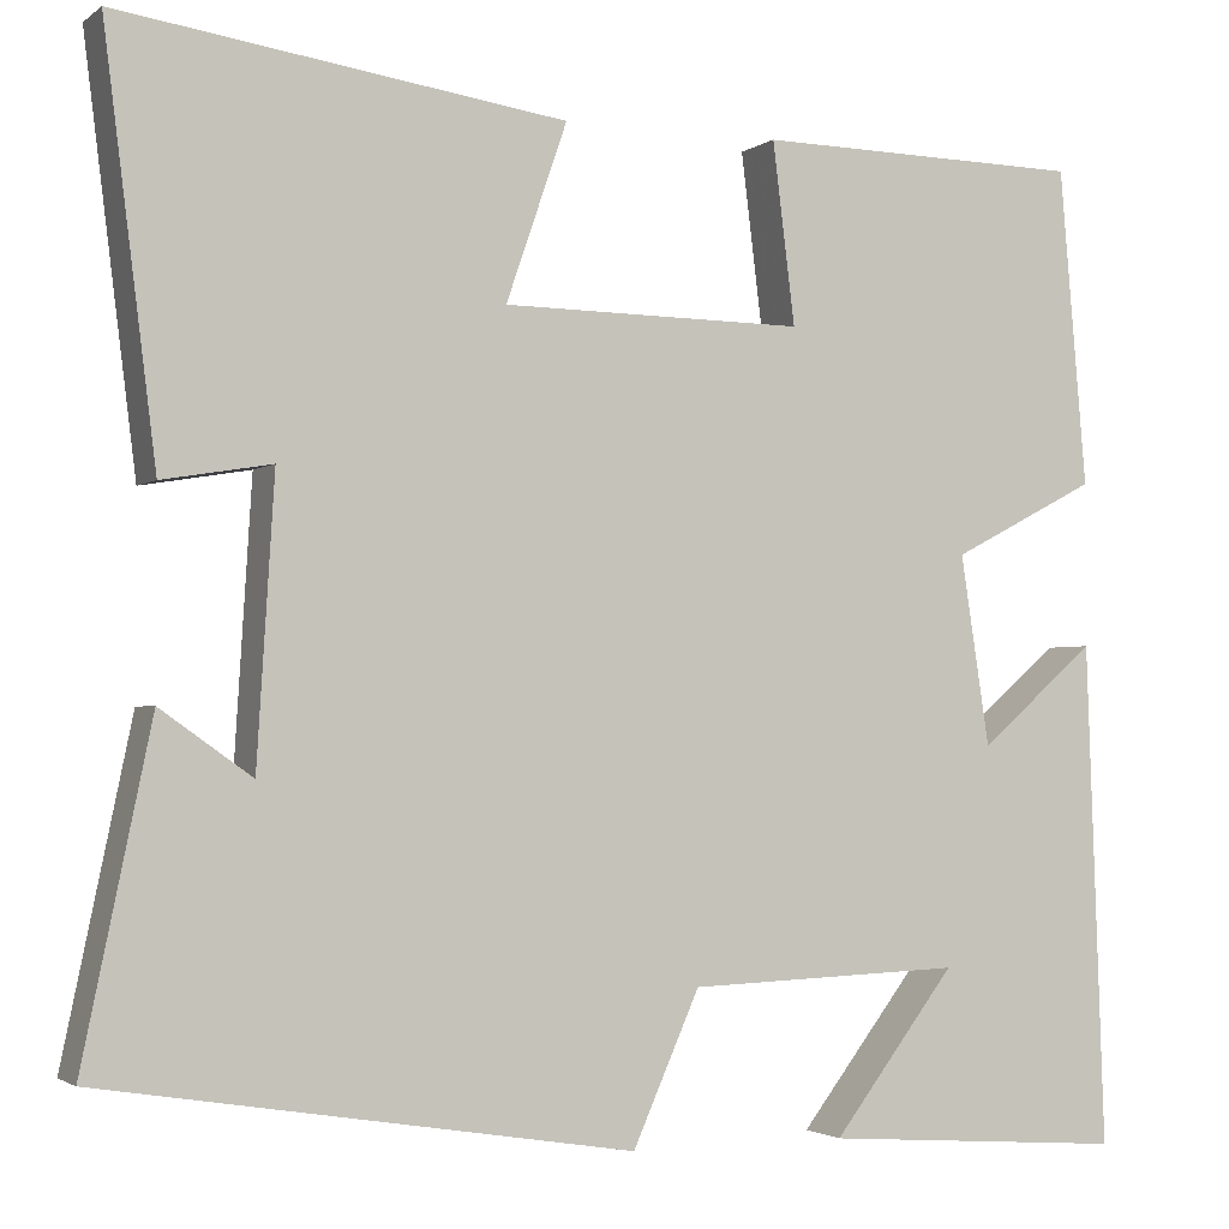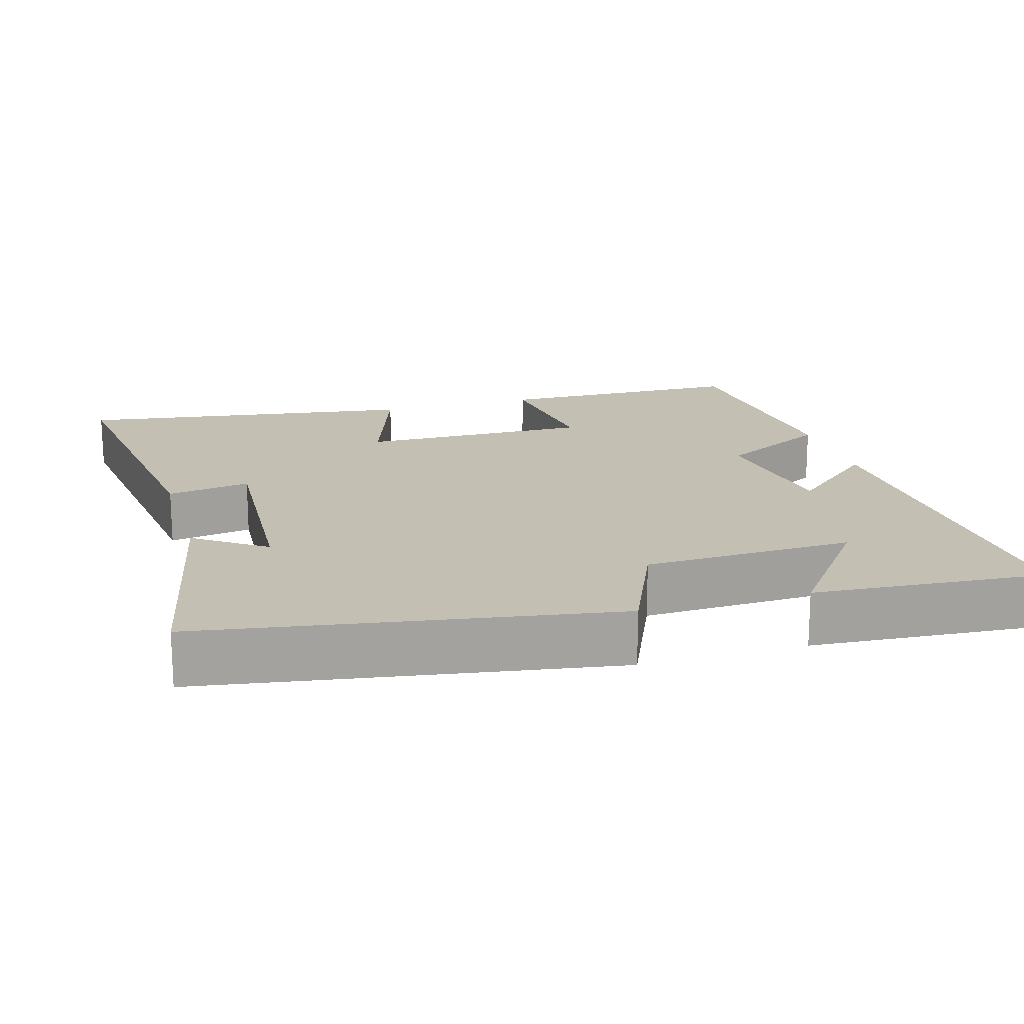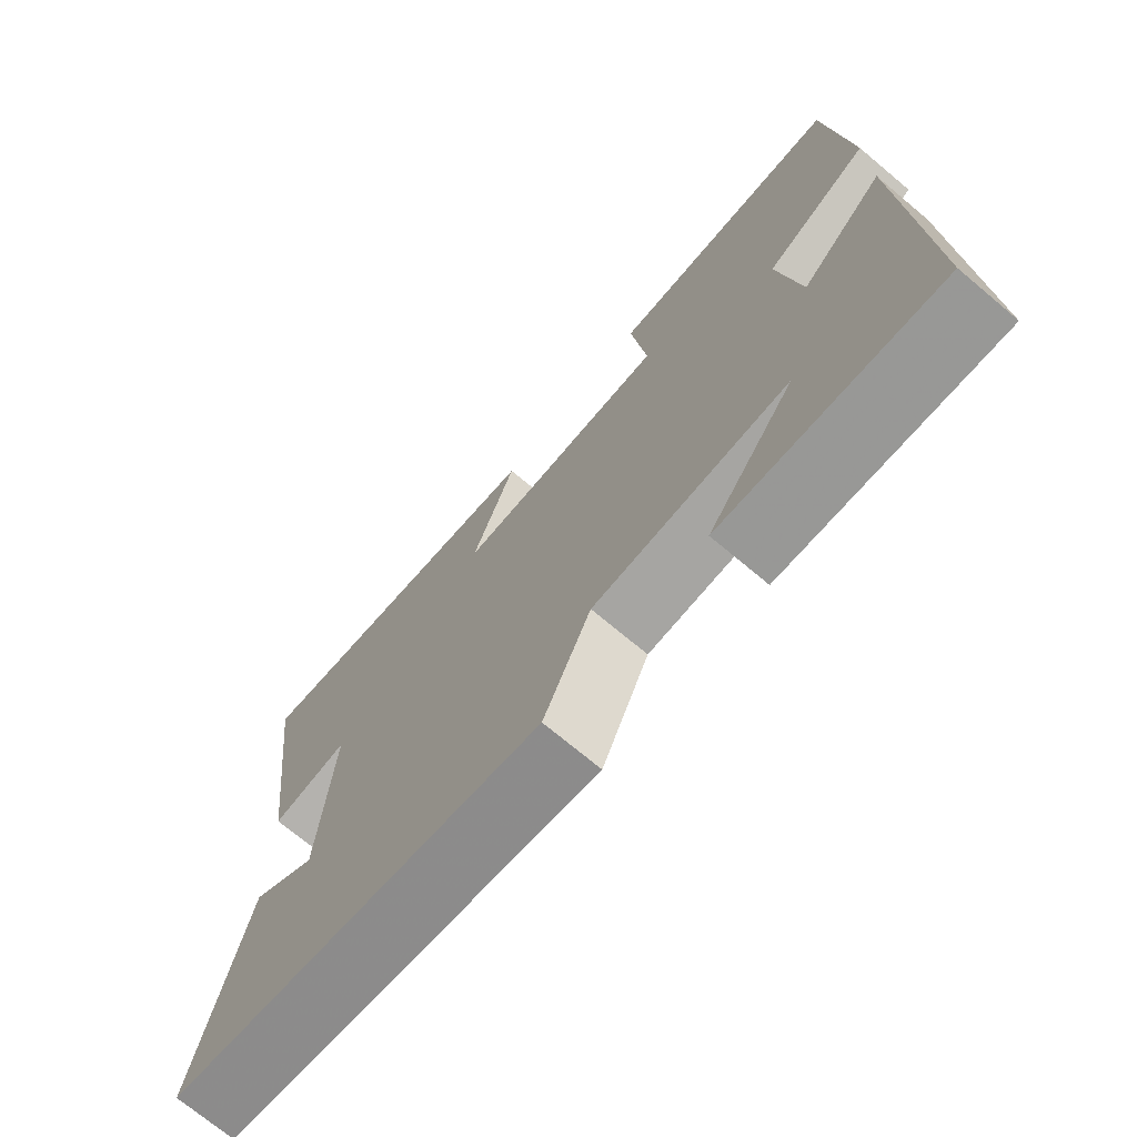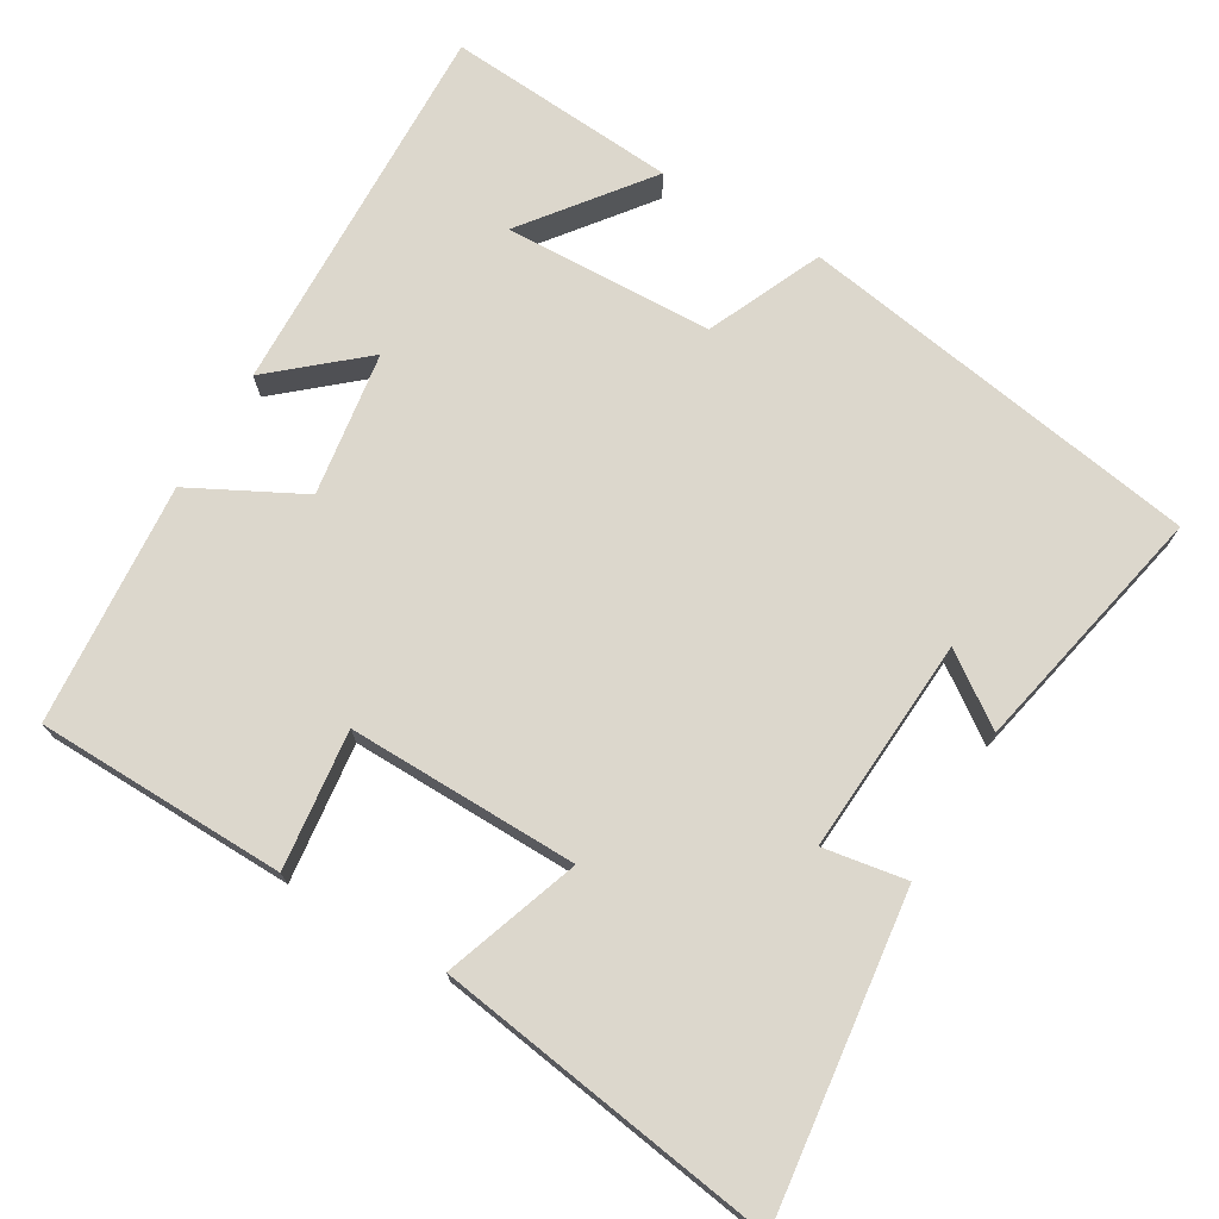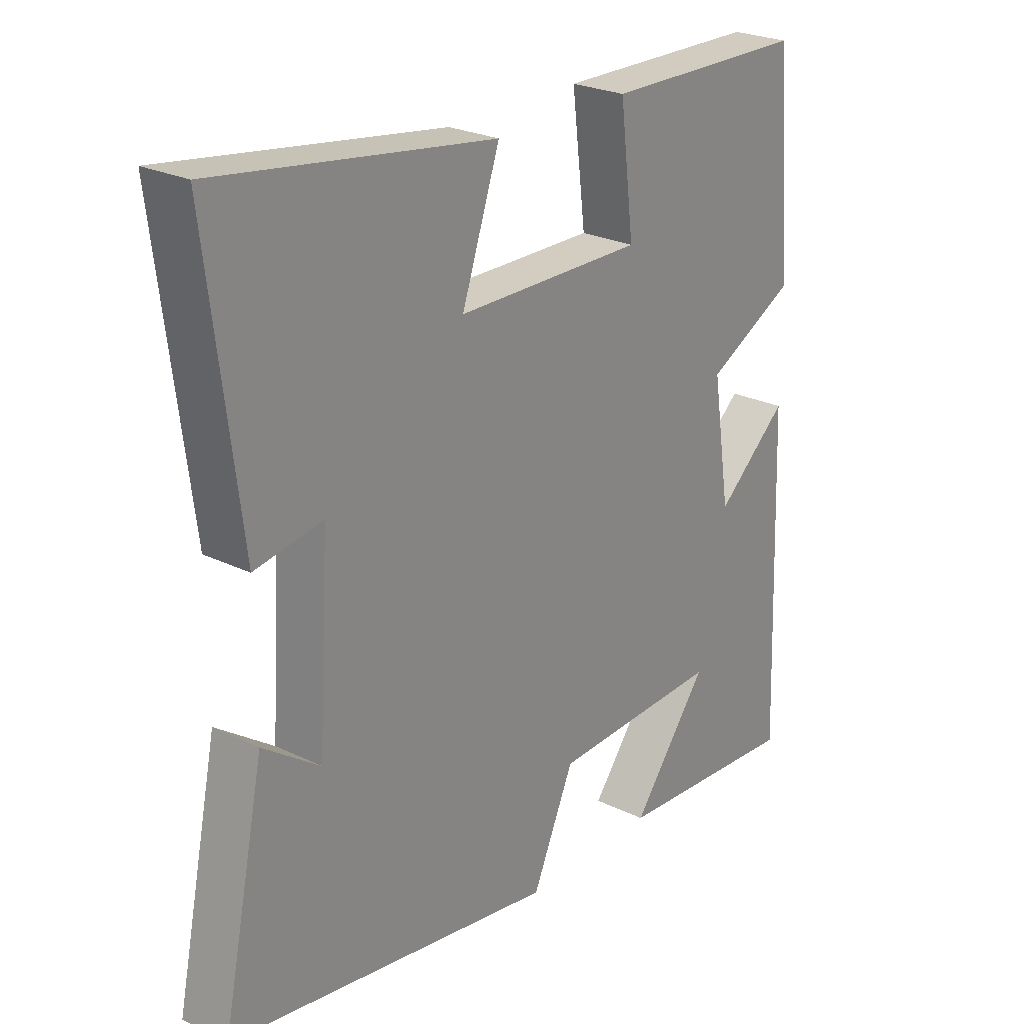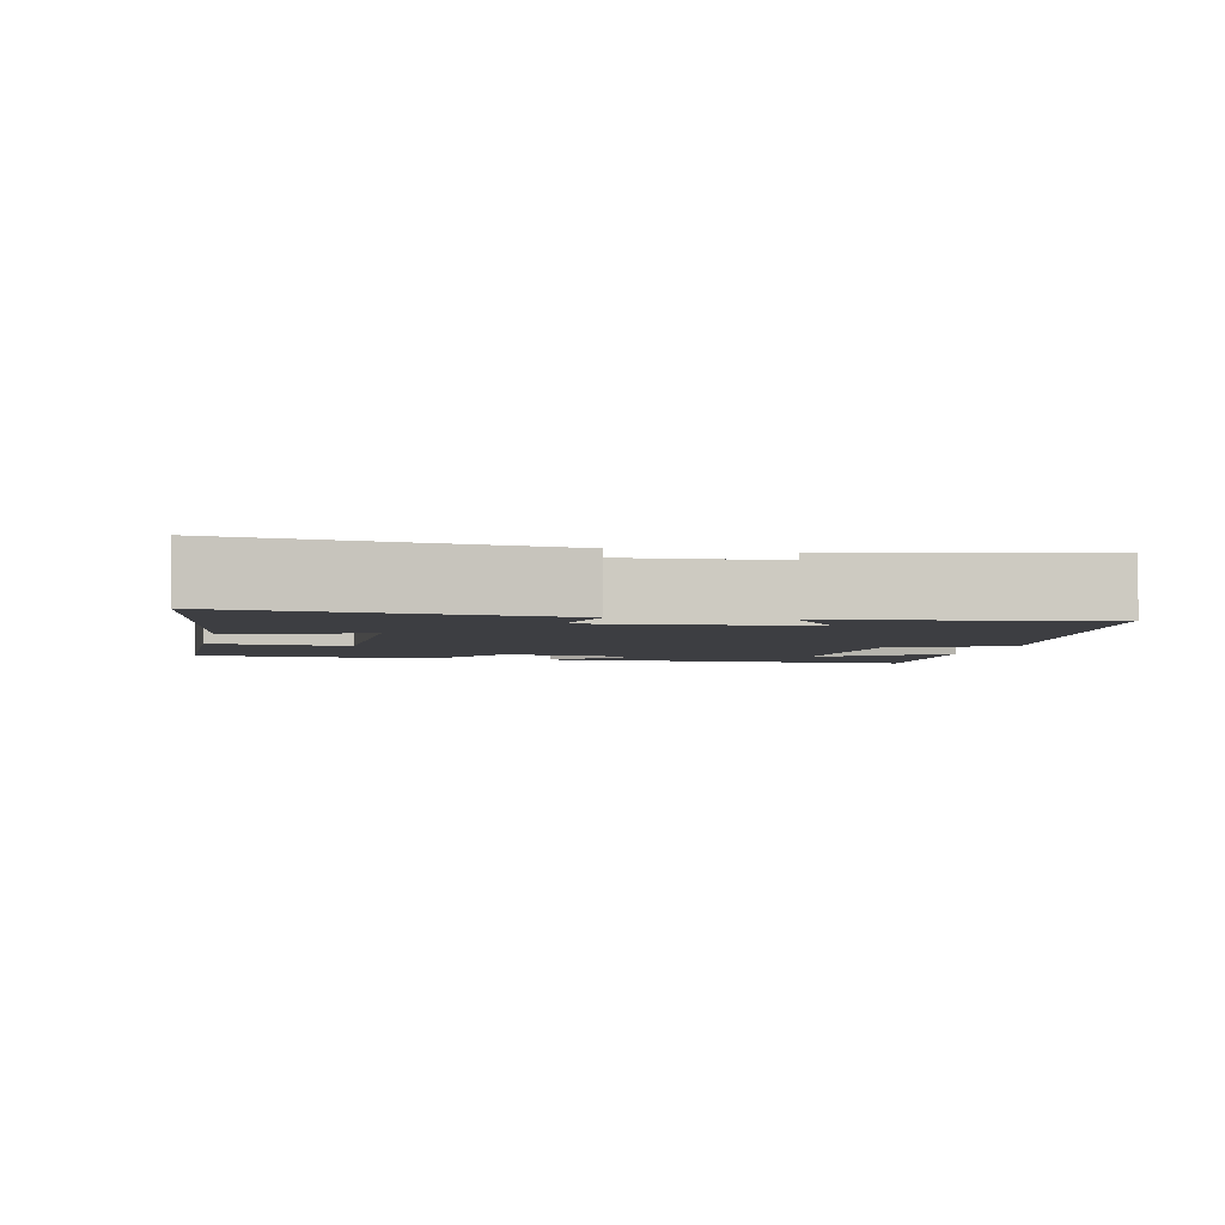
<metadata>
{"format":"obj","ext":"obj","renderer":"f3d","projection":"perspective","resolution":1024,"background":"white","views":[{"elev":-2.2,"azim":155.7,"up":"+Z"},{"elev":17.8,"azim":163.6,"up":"+Y"},{"elev":-72.0,"azim":-130.0,"up":"+Z"},{"elev":72.8,"azim":30.7,"up":"+Y"},{"elev":24.9,"azim":128.4,"up":"+Z"},{"elev":-3.5,"azim":77.6,"up":"+Y"}]}
</metadata>
<code>
v -0.519 0.07 -0.523
v -0.5 0.07 -0.004
v -0.38 0.07 -0.108
v -0.35 0.07 0.088
v -0.5 0.07 0.166
v -0.472 0.07 0.494
v -0.133 0.07 0.5
v -0.156 0.07 0.313
v 0.156 0.07 0.317
v 0.093 0.07 0.5
v 0.554 0.07 0.567
v 0.5 0.07 0.136
v 0.387 0.07 0.155
v 0.405 0.07 -0.137
v 0.5 0.07 -0.07
v 0.571 0.07 -0.411
v 0.021 0.07 -0.5
v -0.048 0.07 -0.344
v -0.332 0.07 -0.334
v -0.205 0.07 -0.5
v -0.519 0 -0.523
v -0.5 0 -0.004
v -0.38 0 -0.108
v -0.35 0 0.088
v -0.5 0 0.166
v -0.472 0 0.494
v -0.133 0 0.5
v -0.156 0 0.313
v 0.156 0 0.317
v 0.093 0 0.5
v 0.554 0 0.567
v 0.5 0 0.136
v 0.387 0 0.155
v 0.405 0 -0.137
v 0.5 0 -0.07
v 0.571 0 -0.411
v 0.021 0 -0.5
v -0.048 0 -0.344
v -0.332 0 -0.334
v -0.205 0 -0.5
f 19 20 1
f 16 17 18
f 14 15 16
f 14 16 18
f 13 14 18 19
f 11 12 13
f 10 11 13
f 9 10 13
f 8 9 13 19
f 6 7 8
f 5 6 8
f 4 5 8
f 3 4 8 19
f 1 2 3 19
f 21 40 39
f 38 37 36
f 36 35 34
f 38 36 34
f 39 38 34 33
f 33 32 31
f 33 31 30
f 33 30 29
f 39 33 29 28
f 28 27 26
f 28 26 25
f 28 25 24
f 39 28 24 23
f 39 23 22 21
f 1 21 22 2
f 2 22 23 3
f 3 23 24 4
f 4 24 25 5
f 5 25 26 6
f 6 26 27 7
f 7 27 28 8
f 8 28 29 9
f 9 29 30 10
f 10 30 31 11
f 11 31 32 12
f 12 32 33 13
f 13 33 34 14
f 14 34 35 15
f 15 35 36 16
f 16 36 37 17
f 17 37 38 18
f 18 38 39 19
f 19 39 40 20
f 20 40 21 1

</code>
